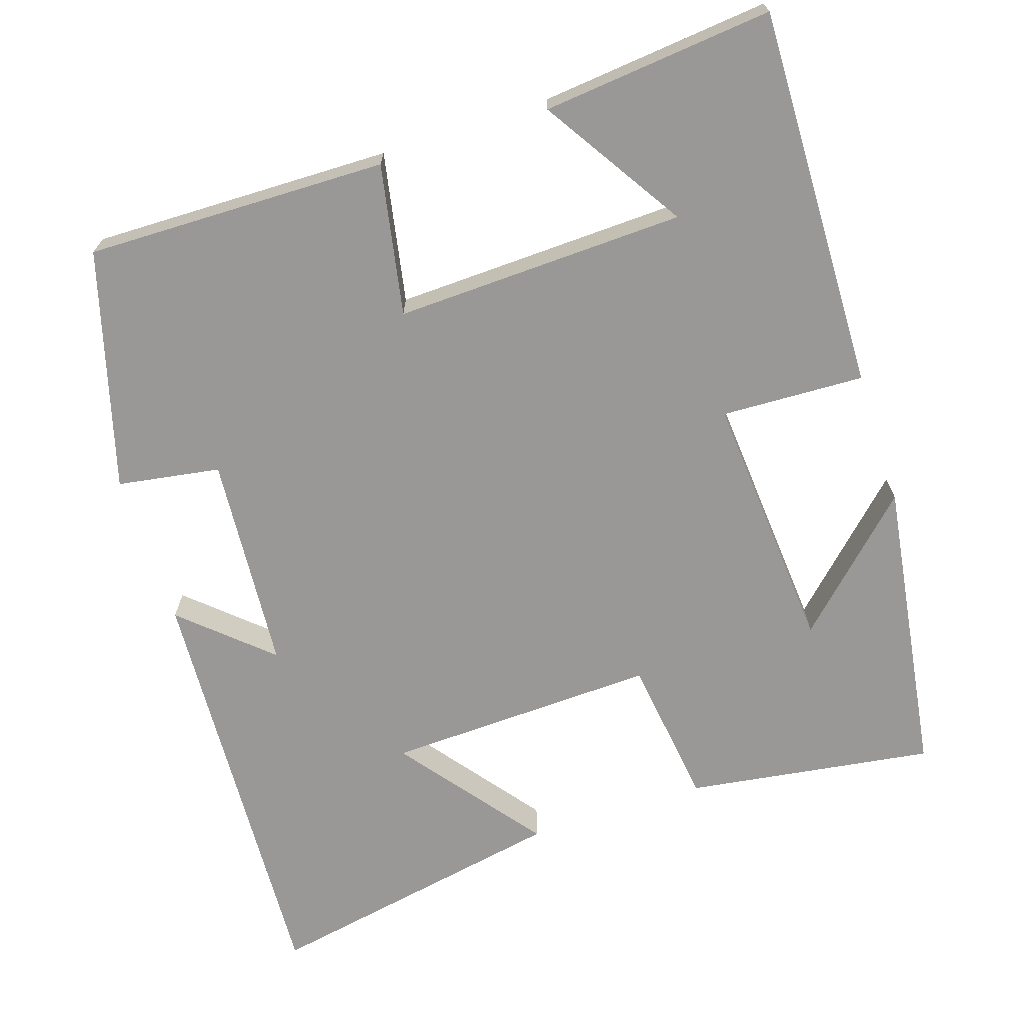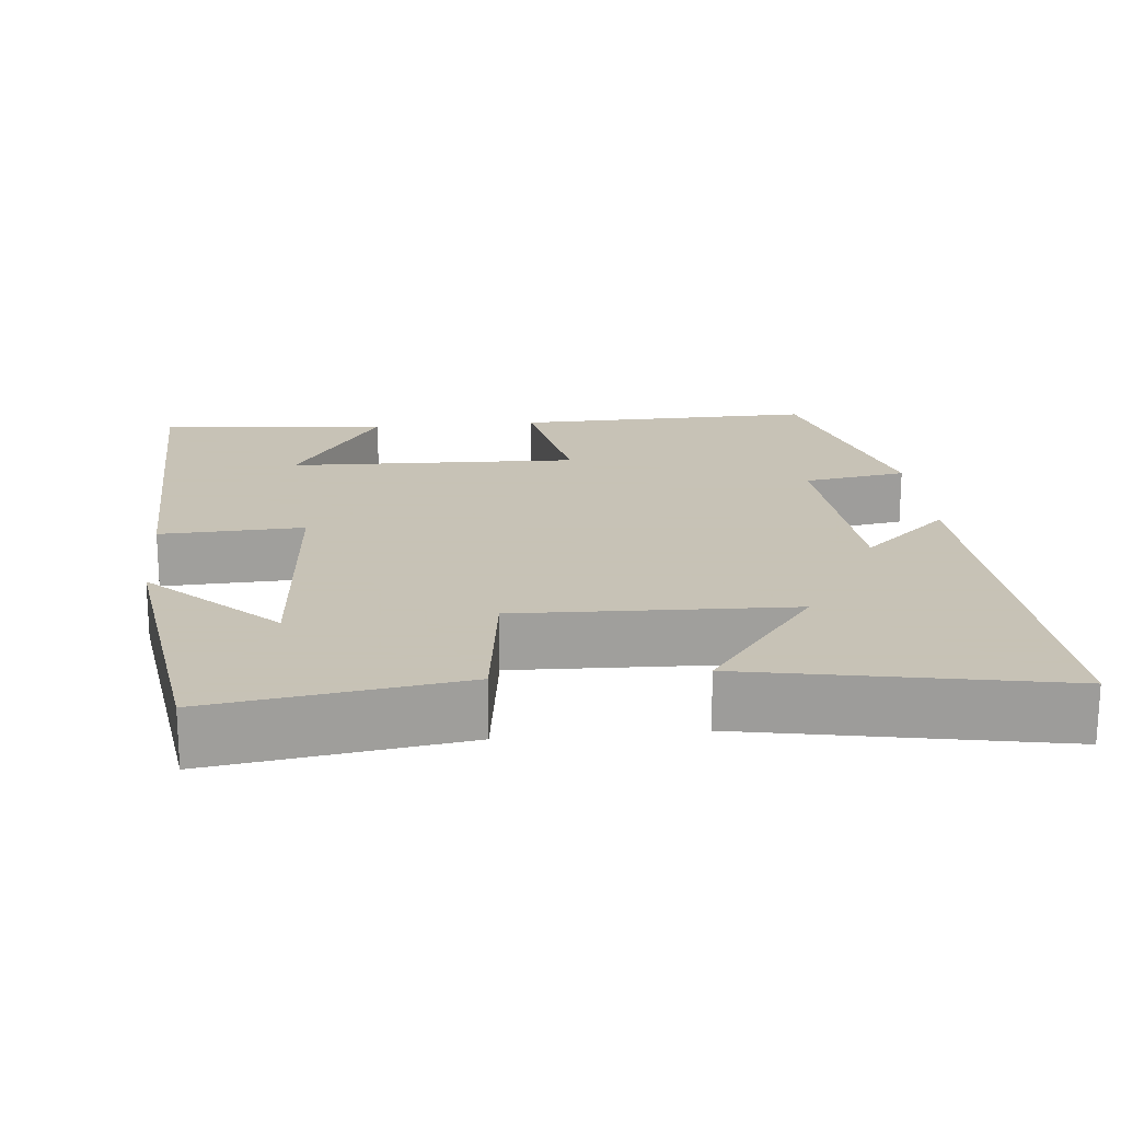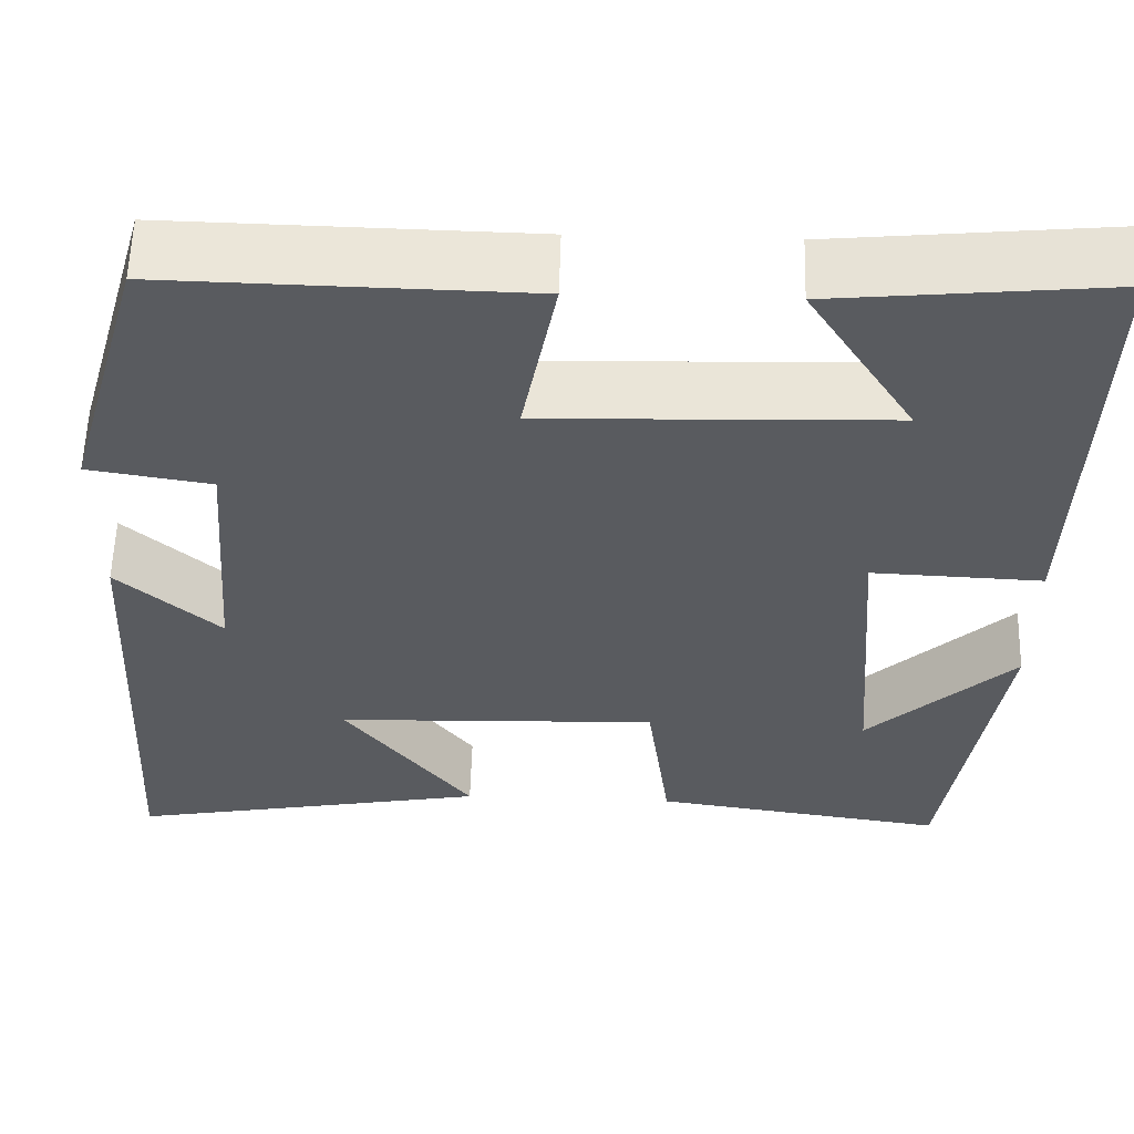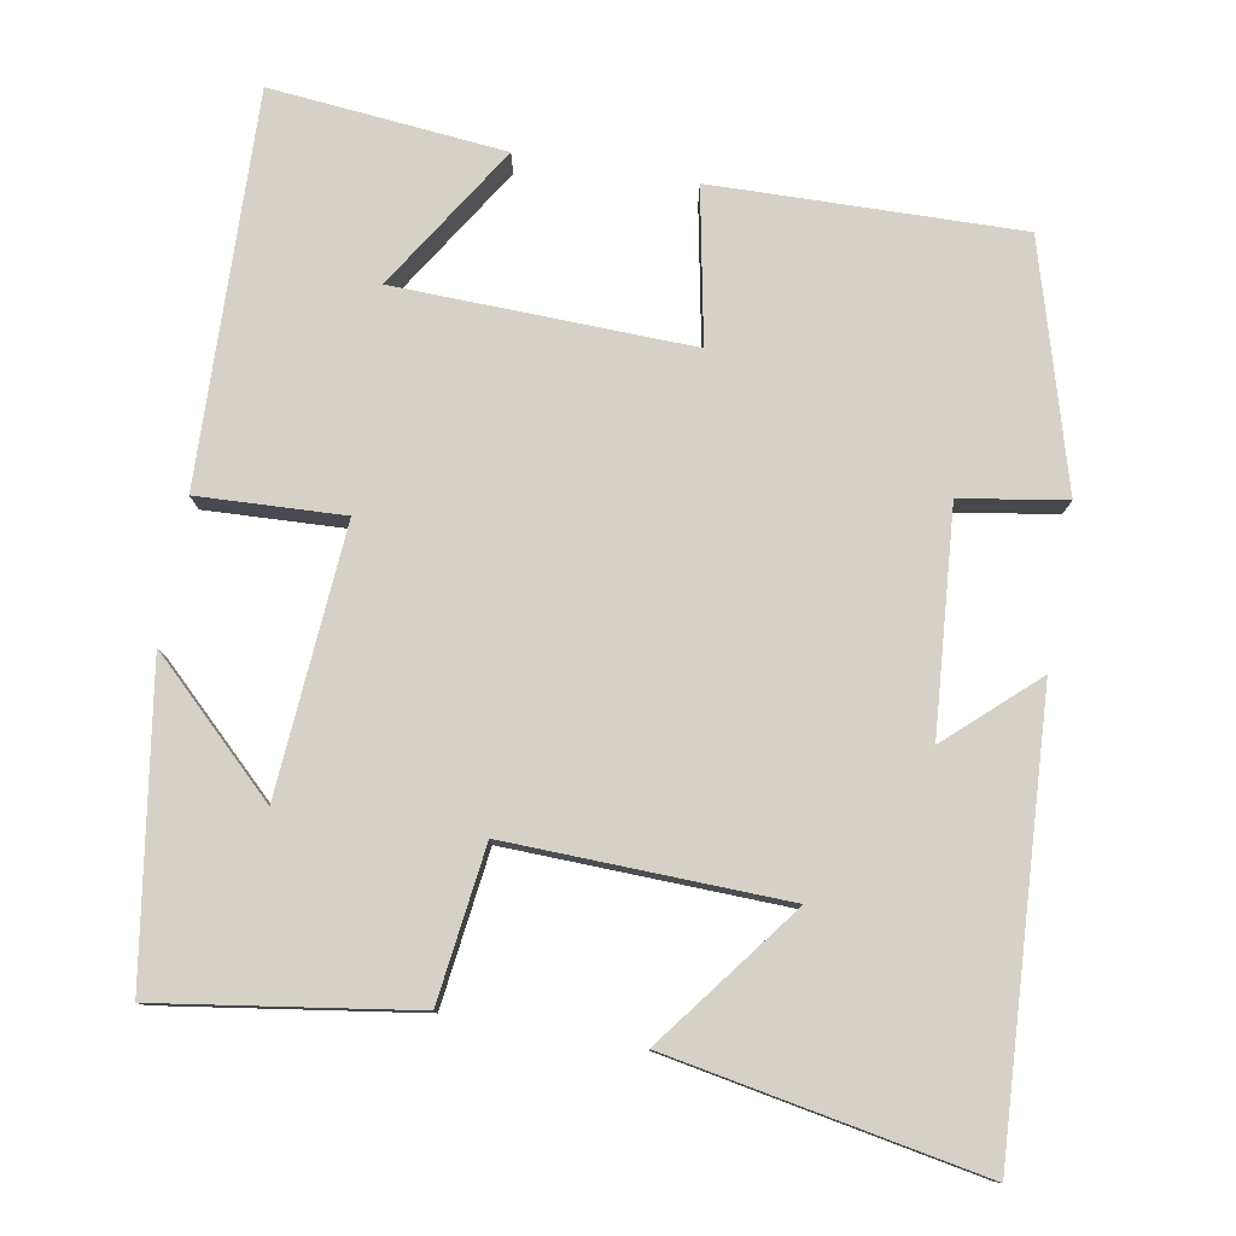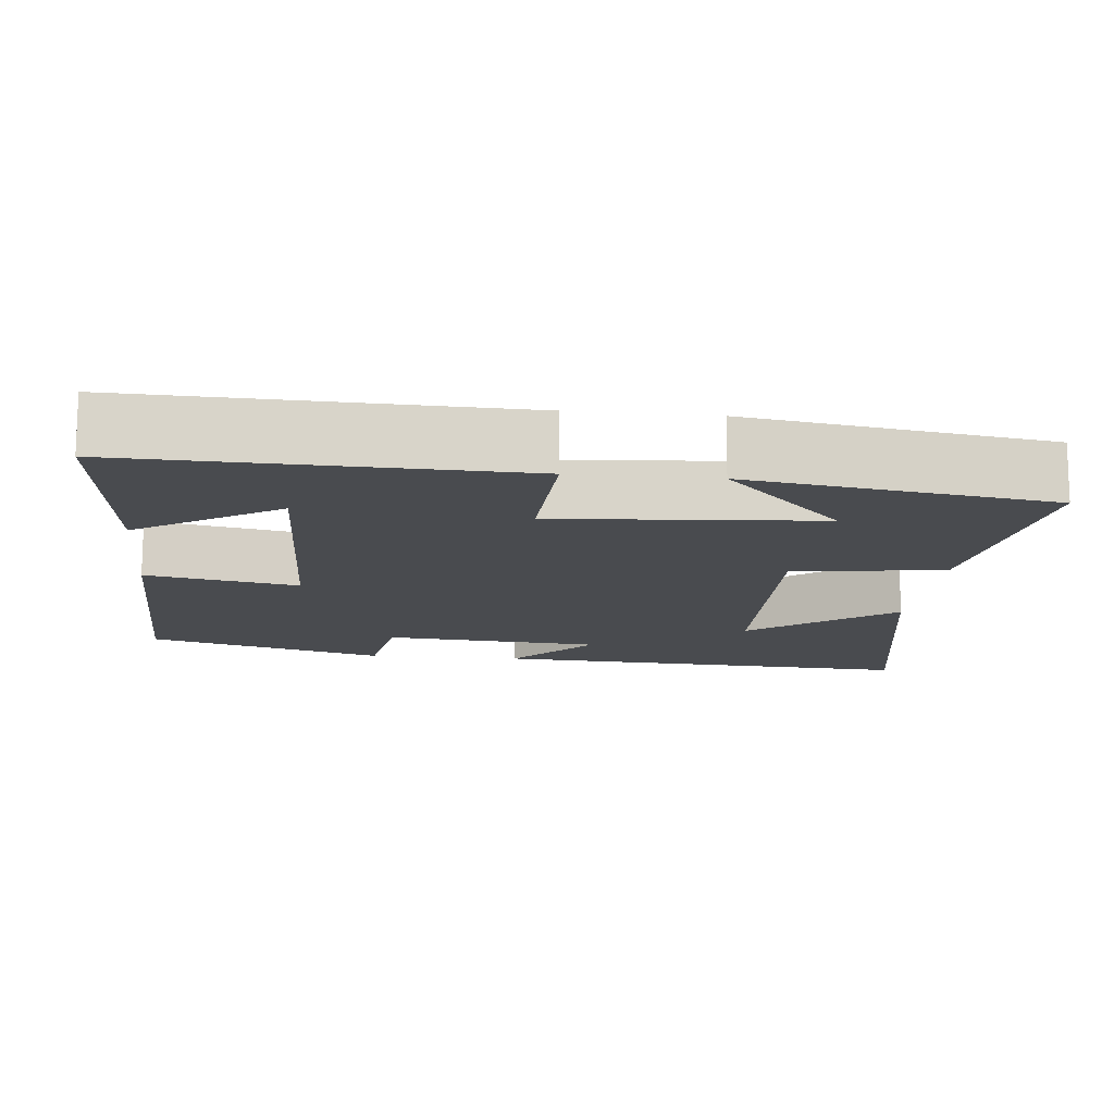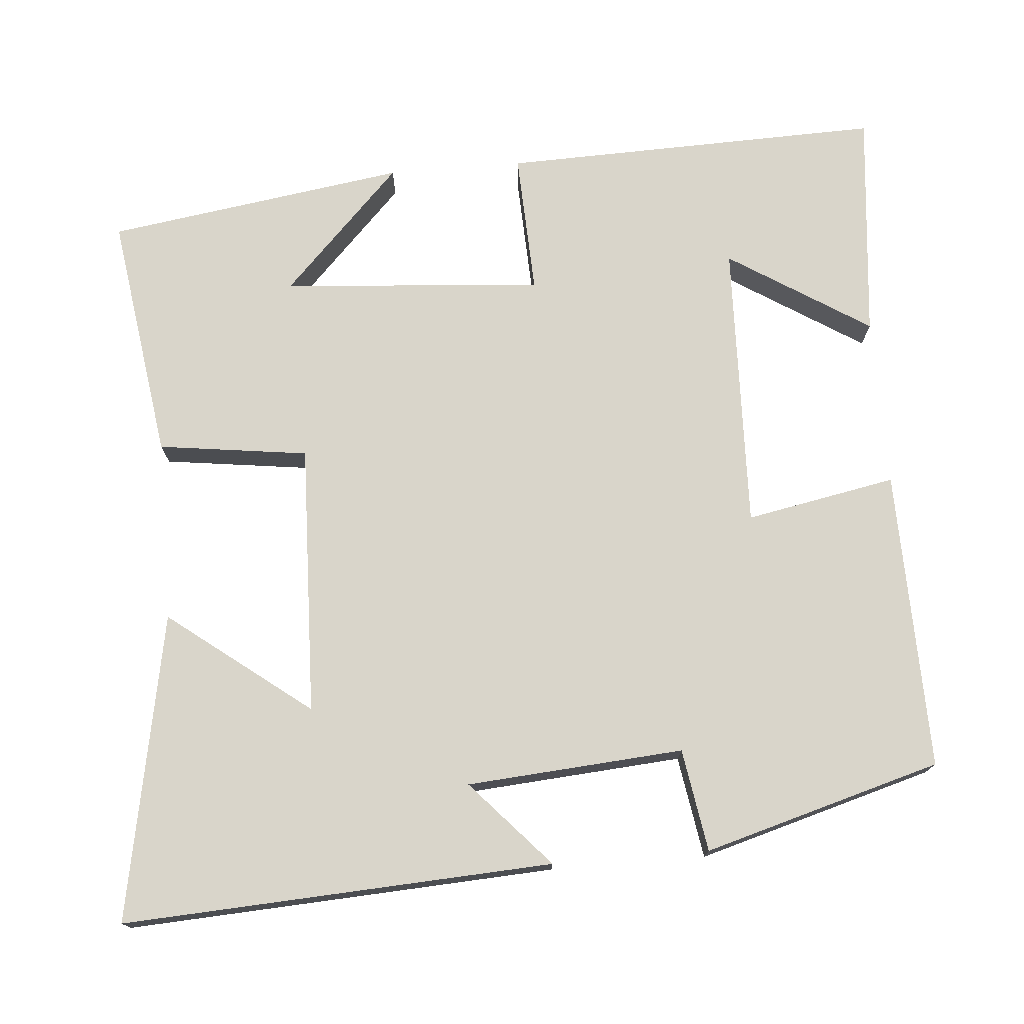
<metadata>
{"format":"obj","ext":"obj","renderer":"f3d","projection":"perspective","resolution":1024,"background":"white","views":[{"elev":-68.7,"azim":18.2,"up":"+Y"},{"elev":19.1,"azim":174.5,"up":"+Y"},{"elev":57.7,"azim":1.6,"up":"+Z"},{"elev":78.9,"azim":-170.1,"up":"+Y"},{"elev":-13.8,"azim":84.1,"up":"+Y"},{"elev":74.4,"azim":-94.7,"up":"+Y"}]}
</metadata>
<code>
v -0.411 0.07 0.508
v -0.015 0.07 0.5
v -0.053 0.07 0.302
v 0.329 0.07 0.314
v 0.211 0.07 0.5
v 0.514 0.07 0.53
v 0.5 0.07 0.027
v 0.312 0.07 0.035
v 0.338 0.07 -0.309
v 0.5 0.07 -0.153
v 0.441 0.07 -0.548
v 0.115 0.07 -0.5
v 0.089 0.07 -0.302
v -0.269 0.07 -0.314
v -0.127 0.07 -0.5
v -0.531 0.07 -0.576
v -0.5 0.07 -0.01
v -0.387 0.07 -0.112
v -0.365 0.07 0.174
v -0.5 0.07 0.196
v -0.411 0 0.508
v -0.015 0 0.5
v -0.053 0 0.302
v 0.329 0 0.314
v 0.211 0 0.5
v 0.514 0 0.53
v 0.5 0 0.027
v 0.312 0 0.035
v 0.338 0 -0.309
v 0.5 0 -0.153
v 0.441 0 -0.548
v 0.115 0 -0.5
v 0.089 0 -0.302
v -0.269 0 -0.314
v -0.127 0 -0.5
v -0.531 0 -0.576
v -0.5 0 -0.01
v -0.387 0 -0.112
v -0.365 0 0.174
v -0.5 0 0.196
f 1 2 3
f 20 1 3
f 19 20 3
f 18 19 3 4
f 16 17 18
f 16 18 4
f 14 15 16
f 14 16 4
f 13 14 4
f 12 13 4
f 9 10 11
f 9 11 12
f 8 9 12
f 6 7 8
f 4 5 6
f 4 6 8
f 4 8 12
f 23 22 21
f 23 21 40
f 23 40 39
f 24 23 39 38
f 38 37 36
f 24 38 36
f 36 35 34
f 24 36 34
f 24 34 33
f 24 33 32
f 31 30 29
f 32 31 29
f 32 29 28
f 28 27 26
f 26 25 24
f 28 26 24
f 32 28 24
f 1 21 22 2
f 2 22 23 3
f 3 23 24 4
f 4 24 25 5
f 5 25 26 6
f 6 26 27 7
f 7 27 28 8
f 8 28 29 9
f 9 29 30 10
f 10 30 31 11
f 11 31 32 12
f 12 32 33 13
f 13 33 34 14
f 14 34 35 15
f 15 35 36 16
f 16 36 37 17
f 17 37 38 18
f 18 38 39 19
f 19 39 40 20
f 20 40 21 1

</code>
